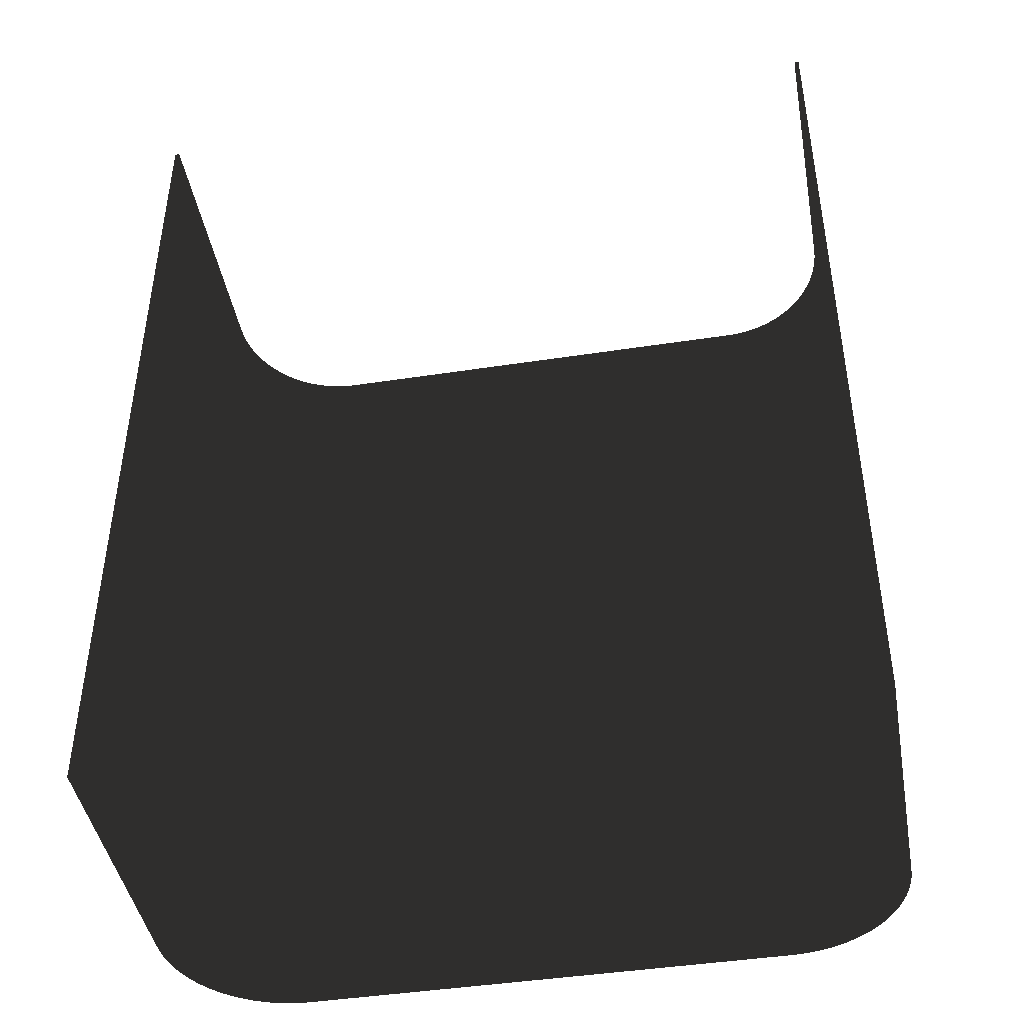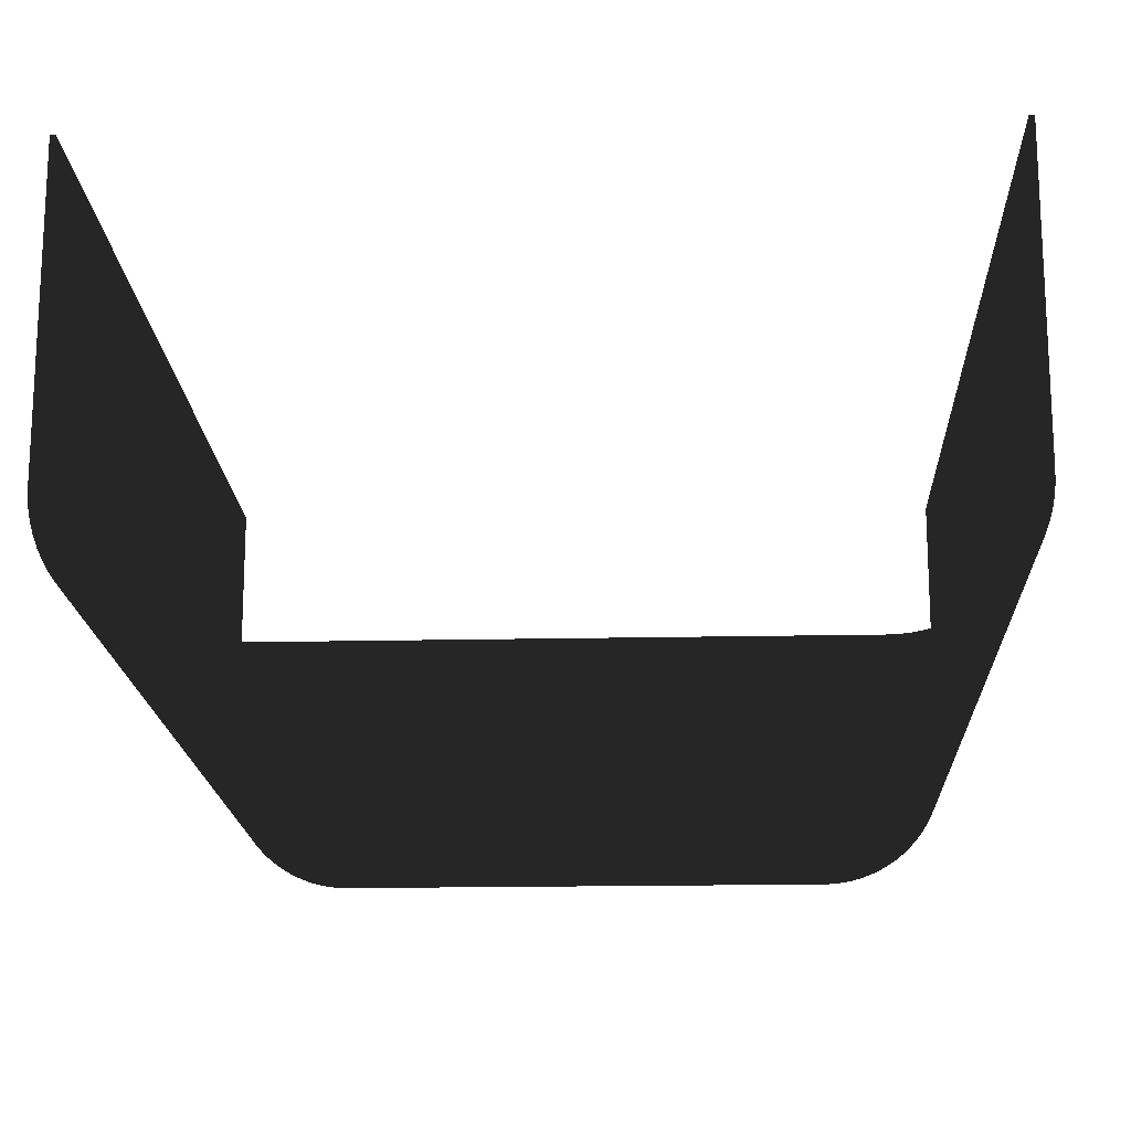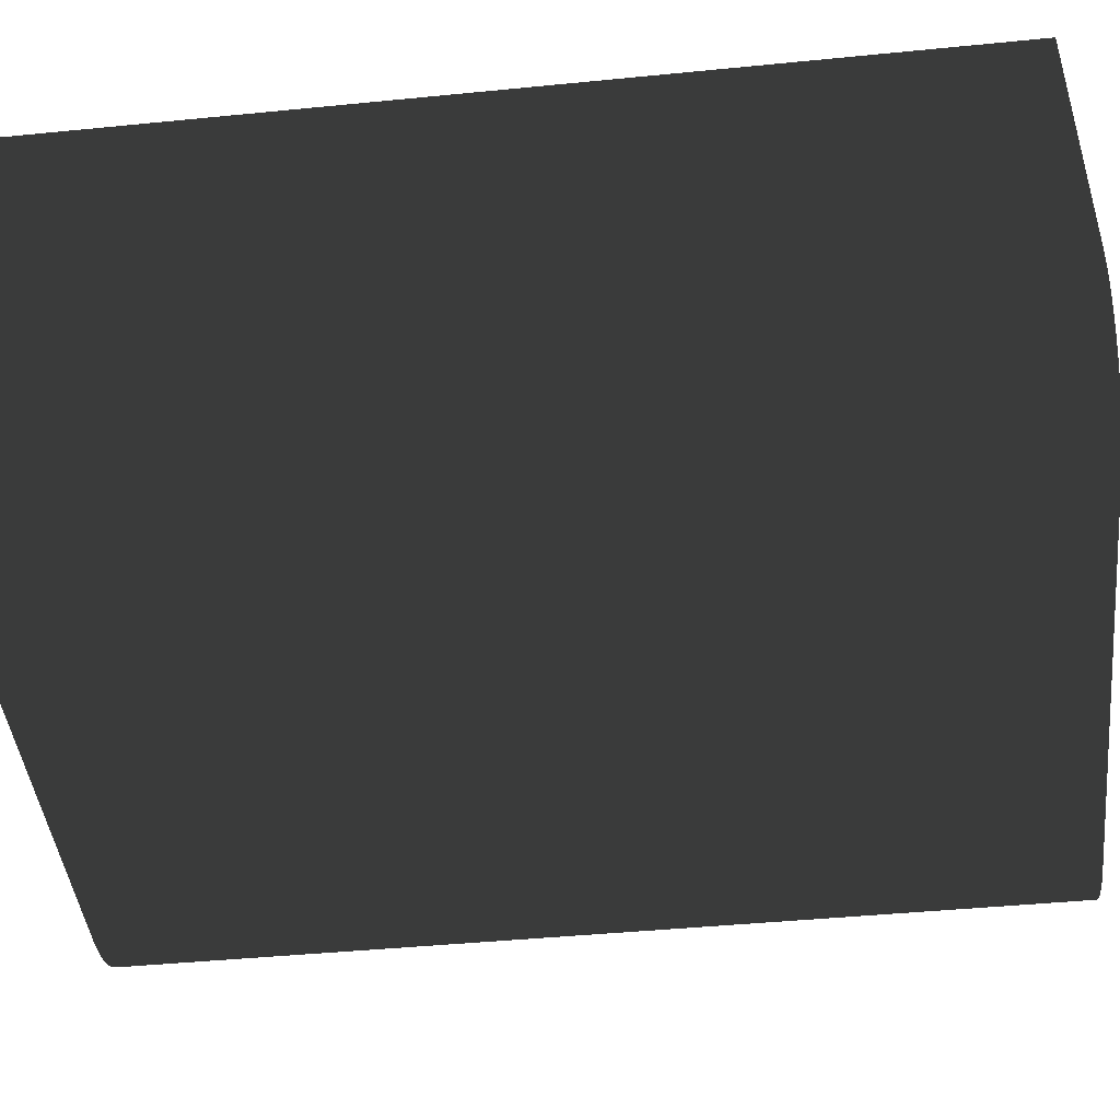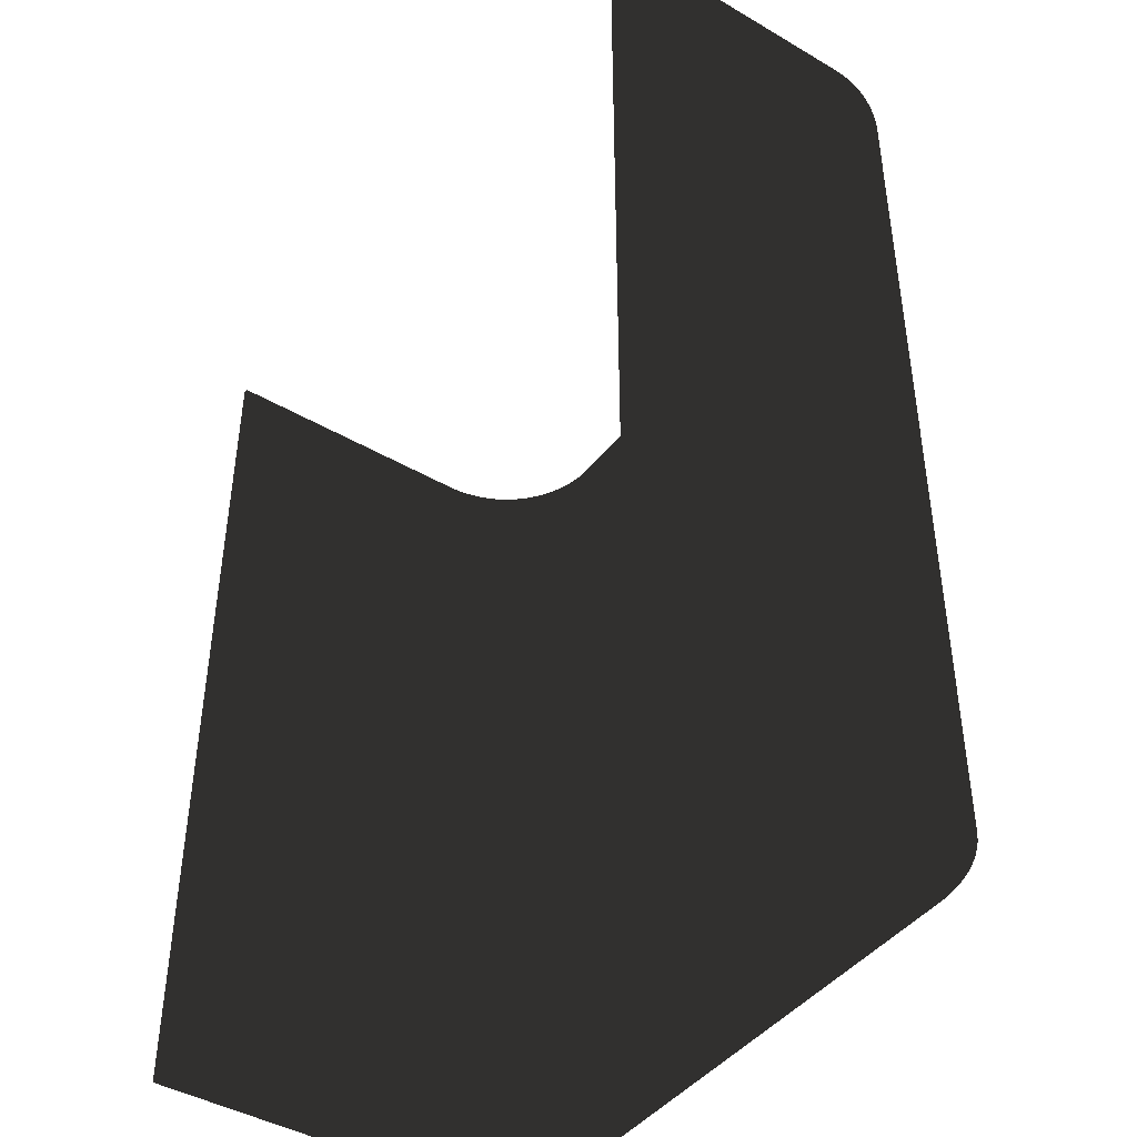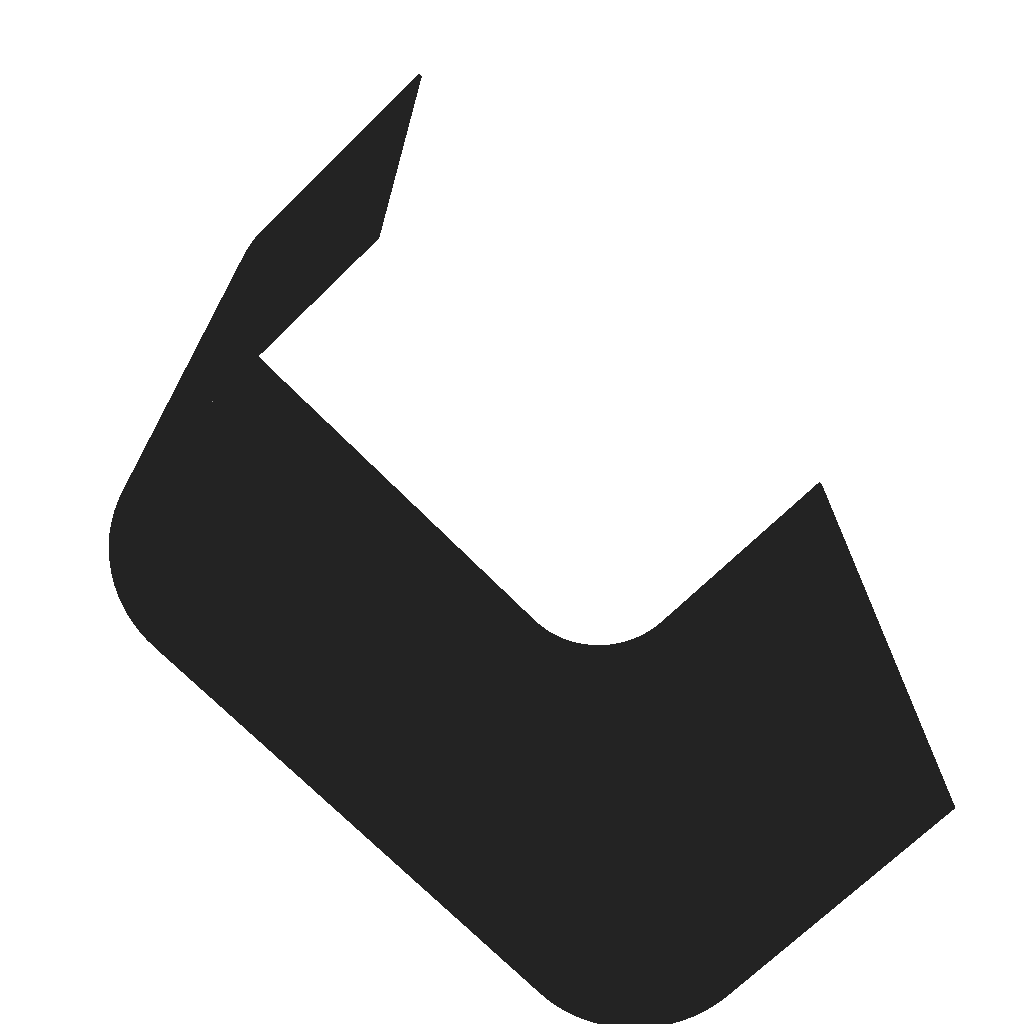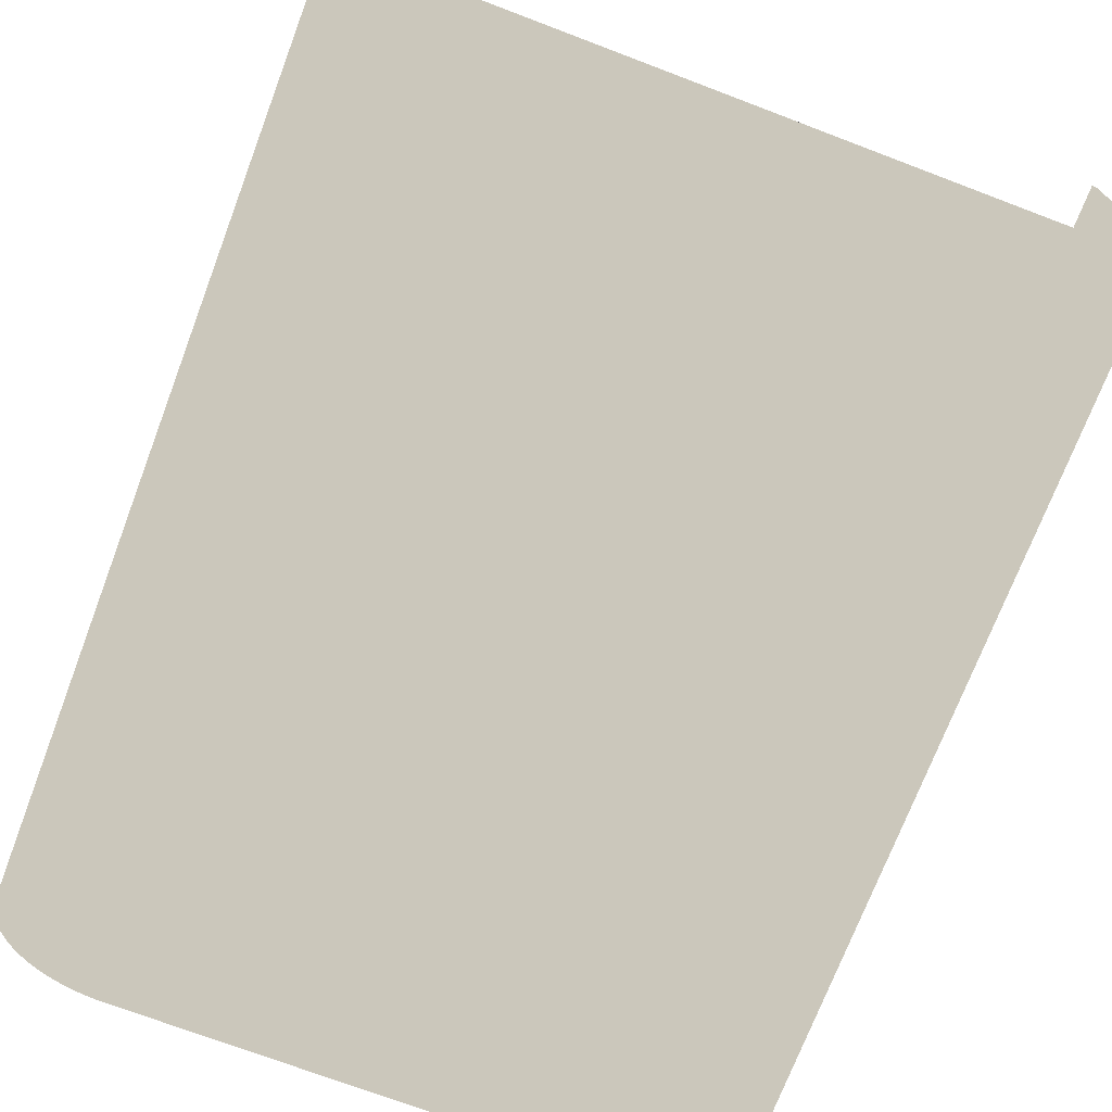
<metadata>
{"format":"obj","ext":"obj","renderer":"f3d","projection":"perspective","resolution":1024,"background":"white","views":[{"elev":-44.1,"azim":-169.8,"up":"+Z"},{"elev":-17.3,"azim":-177.5,"up":"+Y"},{"elev":-44.8,"azim":96.5,"up":"+Y"},{"elev":-43.4,"azim":-124.6,"up":"+Z"},{"elev":-70.7,"azim":134.3,"up":"+Z"},{"elev":-72.3,"azim":-20.8,"up":"+Y"}]}
</metadata>
<code>
v 239.2 -50.57 -298.5
v 239 -56.89 -298.5
v 238.2 -63.17 -298.5
v 237 -69.37 -298.5
v 235.3 -75.45 -298.5
v 233.1 -81.38 -298.5
v 230.4 -87.12 -298.5
v 227.3 -92.63 -298.5
v 223.8 -97.88 -298.5
v 219.9 -102.8 -298.5
v 215.6 -107.5 -298.5
v 210.9 -111.8 -298.5
v 205.9 -115.7 -298.5
v 200.7 -119.2 -298.5
v 195.2 -122.2 -298.5
v 189.4 -124.9 -298.5
v 183.5 -127 -298.5
v 177.4 -128.7 -298.5
v 171.2 -129.9 -298.5
v 164.9 -130.7 -298.5
v 158.6 -130.9 -298.5
v 158.6 -130.9 298.5
v 164.9 -130.7 298.5
v 171.2 -129.9 298.5
v 177.4 -128.7 298.5
v 183.5 -127 298.5
v 189.4 -124.9 298.5
v 195.2 -122.2 298.5
v 200.7 -119.2 298.5
v 205.9 -115.7 298.5
v 210.9 -111.8 298.5
v 215.6 -107.5 298.5
v 219.9 -102.8 298.5
v 223.8 -97.88 298.5
v 227.3 -92.63 298.5
v 230.4 -87.12 298.5
v 233.1 -81.38 298.5
v 235.3 -75.45 298.5
v 237 -69.37 298.5
v 238.2 -63.17 298.5
v 239 -56.89 298.5
v 239.2 -50.57 298.5
v 236.2 -50.51 298.5
v 236.2 -50.51 -298.5
v 158.5 -127.9 -298.5
v 158.5 -127.9 298.5
v 164.7 -127.7 -298.5
v 164.7 -127.7 298.5
v 170.7 -127 -298.5
v 170.7 -127 298.5
v 176.7 -125.8 -298.5
v 176.7 -125.8 298.5
v 182.6 -124.2 -298.5
v 182.6 -124.2 298.5
v 188.3 -122.1 -298.5
v 188.3 -122.1 298.5
v 193.8 -119.6 -298.5
v 193.8 -119.6 298.5
v 199.1 -116.6 -298.5
v 199.1 -116.6 298.5
v 204.2 -113.2 -298.5
v 204.2 -113.2 298.5
v 209 -109.5 -298.5
v 209 -109.5 298.5
v 213.5 -105.4 -298.5
v 213.5 -105.4 298.5
v 217.6 -100.9 -298.5
v 217.6 -100.9 298.5
v 221.4 -96.12 -298.5
v 221.4 -96.12 298.5
v 224.8 -91.06 -298.5
v 224.8 -91.06 298.5
v 227.7 -85.75 -298.5
v 227.7 -85.75 298.5
v 230.3 -80.23 -298.5
v 230.3 -80.23 298.5
v 232.4 -74.52 -298.5
v 232.4 -74.52 298.5
v 234.1 -68.67 -298.5
v 234.1 -68.67 298.5
v 235.3 -62.7 -298.5
v 235.3 -62.7 298.5
v 236 -56.65 -298.5
v 236 -56.65 298.5
v -239.2 -50.57 -298.5
v -239 -56.89 -298.5
v -238.2 -63.17 -298.5
v -237 -69.37 -298.5
v -235.3 -75.45 -298.5
v -233.1 -81.38 -298.5
v -230.4 -87.12 -298.5
v -227.3 -92.63 -298.5
v -223.8 -97.88 -298.5
v -219.9 -102.8 -298.5
v -215.6 -107.5 -298.5
v -210.9 -111.8 -298.5
v -205.9 -115.7 -298.5
v -200.7 -119.2 -298.5
v -195.2 -122.2 -298.5
v -189.4 -124.9 -298.5
v -183.5 -127 -298.5
v -177.4 -128.7 -298.5
v -171.2 -129.9 -298.5
v -164.9 -130.7 -298.5
v -158.6 -130.9 -298.5
v -158.6 -130.9 298.5
v -164.9 -130.7 298.5
v -171.2 -129.9 298.5
v -177.4 -128.7 298.5
v -183.5 -127 298.5
v -189.4 -124.9 298.5
v -195.2 -122.2 298.5
v -200.7 -119.2 298.5
v -205.9 -115.7 298.5
v -210.9 -111.8 298.5
v -215.6 -107.5 298.5
v -219.9 -102.8 298.5
v -223.8 -97.88 298.5
v -227.3 -92.63 298.5
v -230.4 -87.12 298.5
v -233.1 -81.38 298.5
v -235.3 -75.45 298.5
v -237 -69.37 298.5
v -238.2 -63.17 298.5
v -239 -56.89 298.5
v -239.2 -50.57 298.5
v -236.2 -50.51 298.5
v -236.2 -50.51 -298.5
v -158.5 -127.9 -298.5
v -158.5 -127.9 298.5
v -164.7 -127.7 -298.5
v -164.7 -127.7 298.5
v -170.7 -127 -298.5
v -170.7 -127 298.5
v -176.7 -125.8 -298.5
v -176.7 -125.8 298.5
v -182.6 -124.2 -298.5
v -182.6 -124.2 298.5
v -188.3 -122.1 -298.5
v -188.3 -122.1 298.5
v -193.8 -119.6 -298.5
v -193.8 -119.6 298.5
v -199.1 -116.6 -298.5
v -199.1 -116.6 298.5
v -204.2 -113.2 -298.5
v -204.2 -113.2 298.5
v -209 -109.5 -298.5
v -209 -109.5 298.5
v -213.5 -105.4 -298.5
v -213.5 -105.4 298.5
v -217.6 -100.9 -298.5
v -217.6 -100.9 298.5
v -221.4 -96.12 -298.5
v -221.4 -96.12 298.5
v -224.8 -91.06 -298.5
v -224.8 -91.06 298.5
v -227.7 -85.75 -298.5
v -227.7 -85.75 298.5
v -230.3 -80.23 -298.5
v -230.3 -80.23 298.5
v -232.4 -74.52 -298.5
v -232.4 -74.52 298.5
v -234.1 -68.67 -298.5
v -234.1 -68.67 298.5
v -235.3 -62.7 -298.5
v -235.3 -62.7 298.5
v -236 -56.65 -298.5
v -236 -56.65 298.5
v -236.2 130.9 298.5
v -236.2 130.9 -298.5
v -239.2 130.9 -298.5
v -239.2 130.9 298.5
v 236.2 130.9 298.5
v 236.2 130.9 -298.5
v 239.2 130.9 -298.5
v 239.2 130.9 298.5
f 173 174 44 43
f 47 45 46 48
f 49 47 48 50
f 51 49 50 52
f 53 51 52 54
f 55 53 54 56
f 57 55 56 58
f 59 57 58 60
f 61 59 60 62
f 63 61 62 64
f 65 63 64 66
f 67 65 66 68
f 69 67 68 70
f 71 69 70 72
f 73 71 72 74
f 75 73 74 76
f 77 75 76 78
f 79 77 78 80
f 81 79 80 82
f 83 81 82 84
f 44 83 84 43
f 175 176 42 1
f 106 105 21 22
f 21 20 23 22
f 20 19 24 23
f 19 18 25 24
f 18 17 26 25
f 17 16 27 26
f 16 15 28 27
f 15 14 29 28
f 14 13 30 29
f 13 12 31 30
f 12 11 32 31
f 11 10 33 32
f 10 9 34 33
f 9 8 35 34
f 8 7 36 35
f 7 6 37 36
f 6 5 38 37
f 5 4 39 38
f 4 3 40 39
f 3 2 41 40
f 2 1 42 41
f 44 174 175 1
f 42 176 173 43
f 105 129 45 21
f 21 45 47 20
f 23 48 46 22
f 20 47 49 19
f 24 50 48 23
f 19 49 51 18
f 25 52 50 24
f 18 51 53 17
f 26 54 52 25
f 17 53 55 16
f 27 56 54 26
f 16 55 57 15
f 28 58 56 27
f 15 57 59 14
f 29 60 58 28
f 14 59 61 13
f 30 62 60 29
f 13 61 63 12
f 31 64 62 30
f 12 63 65 11
f 32 66 64 31
f 11 65 67 10
f 33 68 66 32
f 10 67 69 9
f 34 70 68 33
f 9 69 71 8
f 35 72 70 34
f 8 71 73 7
f 36 74 72 35
f 7 73 75 6
f 37 76 74 36
f 6 75 77 5
f 38 78 76 37
f 5 77 79 4
f 39 80 78 38
f 4 79 81 3
f 40 82 80 39
f 3 81 83 2
f 41 84 82 40
f 2 83 44 1
f 42 43 84 41
f 129 130 46 45
f 130 129 131 132
f 131 133 134 132
f 133 135 136 134
f 135 137 138 136
f 137 139 140 138
f 139 141 142 140
f 141 143 144 142
f 143 145 146 144
f 145 147 148 146
f 147 149 150 148
f 149 151 152 150
f 151 153 154 152
f 153 155 156 154
f 155 157 158 156
f 157 159 160 158
f 159 161 162 160
f 161 163 164 162
f 163 165 166 164
f 165 167 168 166
f 167 128 127 168
f 105 106 107 104
f 104 107 108 103
f 103 108 109 102
f 102 109 110 101
f 101 110 111 100
f 100 111 112 99
f 99 112 113 98
f 98 113 114 97
f 97 114 115 96
f 96 115 116 95
f 95 116 117 94
f 94 117 118 93
f 93 118 119 92
f 92 119 120 91
f 91 120 121 90
f 90 121 122 89
f 89 122 123 88
f 88 123 124 87
f 87 124 125 86
f 86 125 126 85
f 130 106 22 46
f 105 104 131 129
f 107 106 130 132
f 104 103 133 131
f 108 107 132 134
f 103 102 135 133
f 109 108 134 136
f 102 101 137 135
f 110 109 136 138
f 101 100 139 137
f 111 110 138 140
f 100 99 141 139
f 112 111 140 142
f 99 98 143 141
f 113 112 142 144
f 98 97 145 143
f 114 113 144 146
f 97 96 147 145
f 115 114 146 148
f 96 95 149 147
f 116 115 148 150
f 95 94 151 149
f 117 116 150 152
f 94 93 153 151
f 118 117 152 154
f 93 92 155 153
f 119 118 154 156
f 92 91 157 155
f 120 119 156 158
f 91 90 159 157
f 121 120 158 160
f 90 89 161 159
f 122 121 160 162
f 89 88 163 161
f 123 122 162 164
f 88 87 165 163
f 124 123 164 166
f 87 86 167 165
f 125 124 166 168
f 86 85 128 167
f 126 125 168 127
f 170 169 127 128
f 85 171 170 128
f 172 171 85 126
f 127 169 172 126
f 169 170 171 172
f 174 173 176 175

</code>
